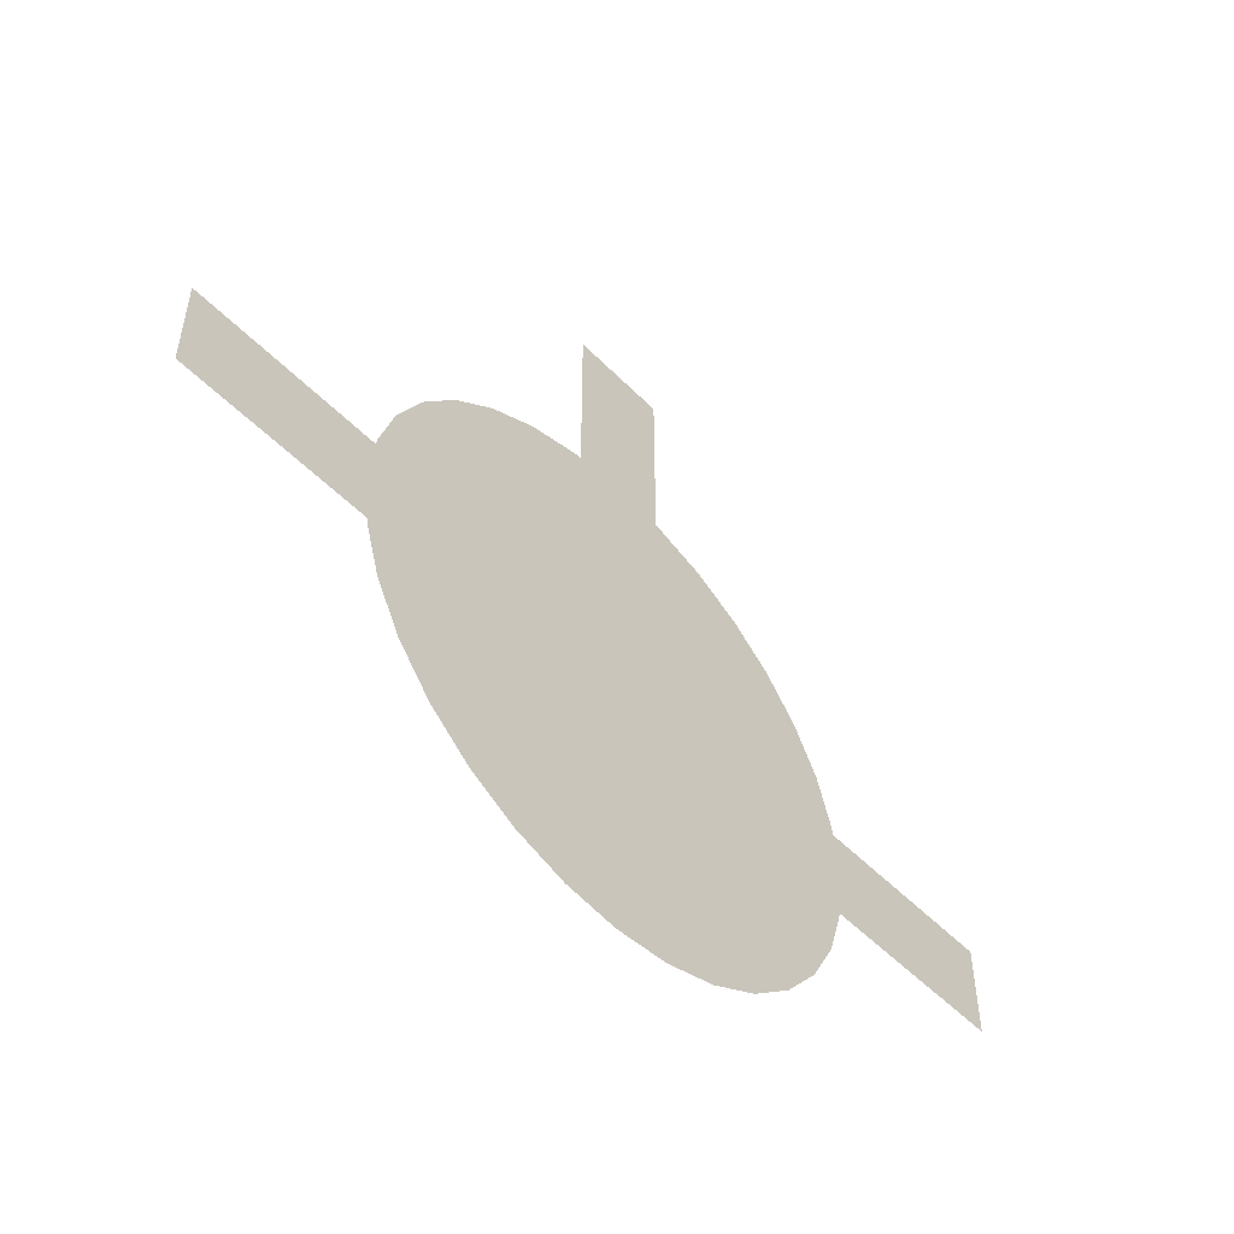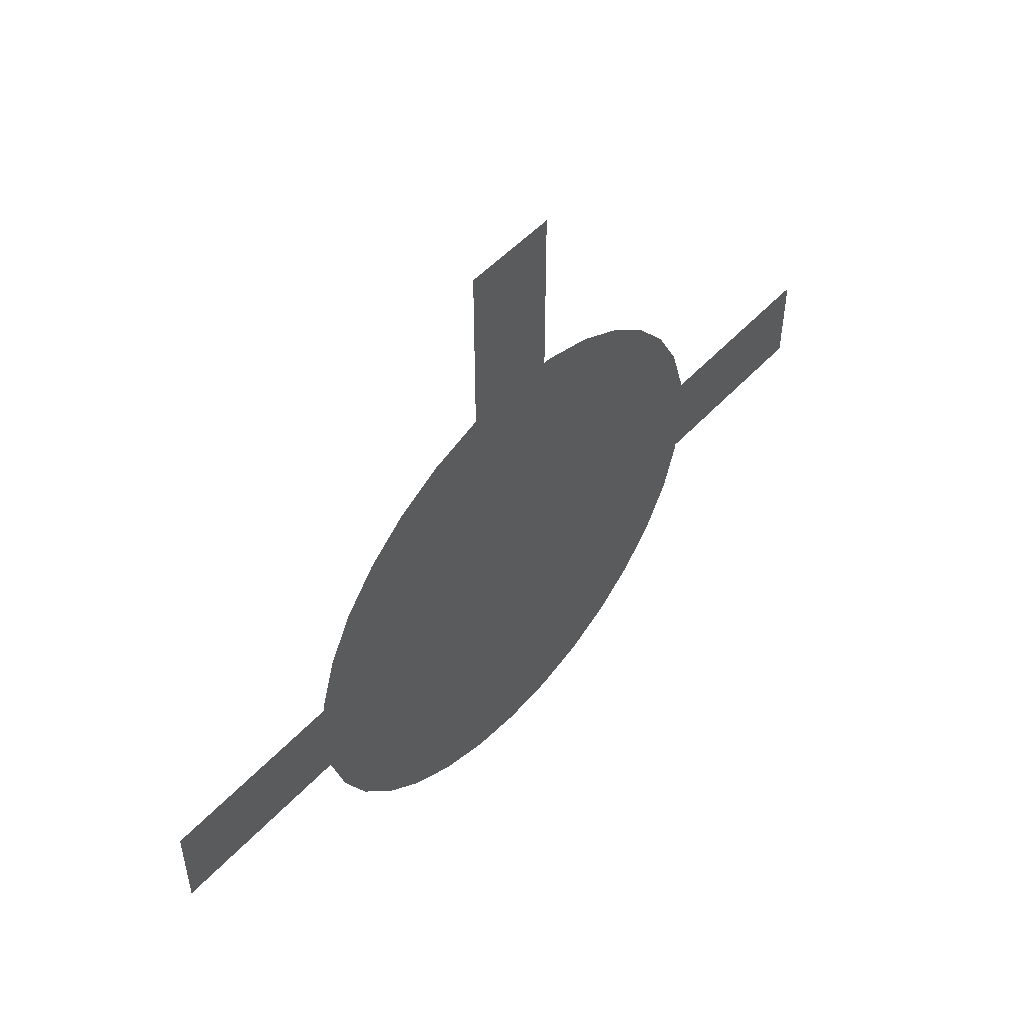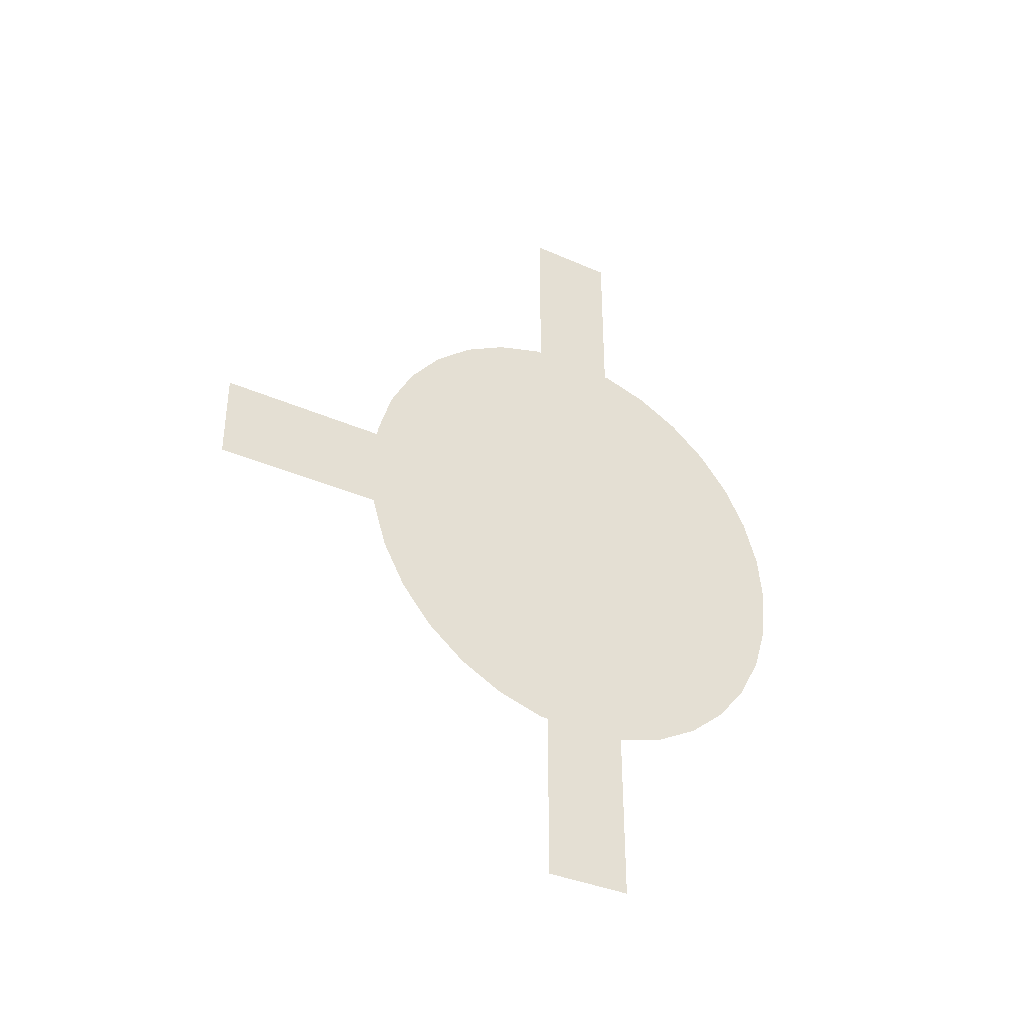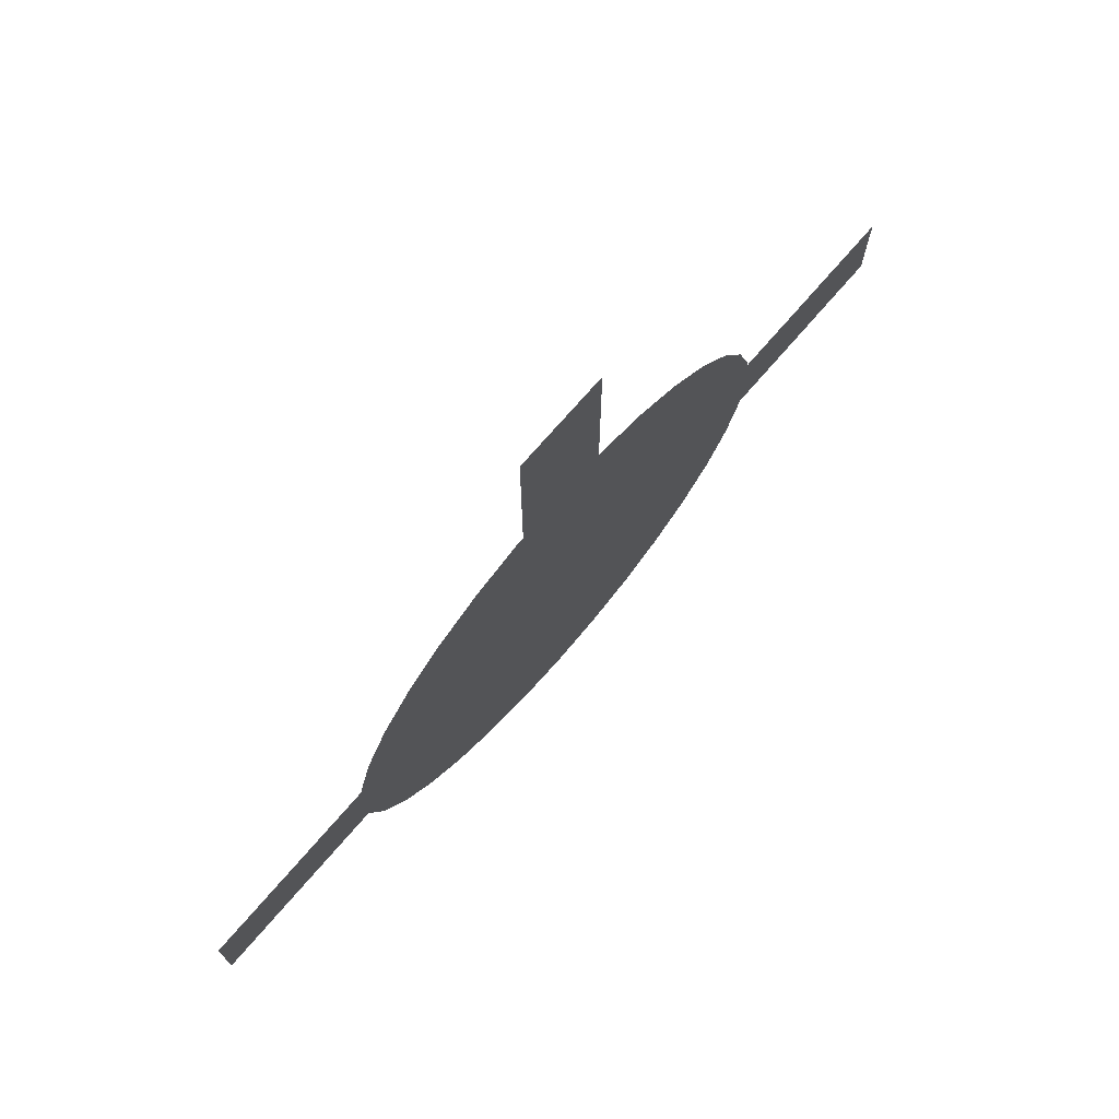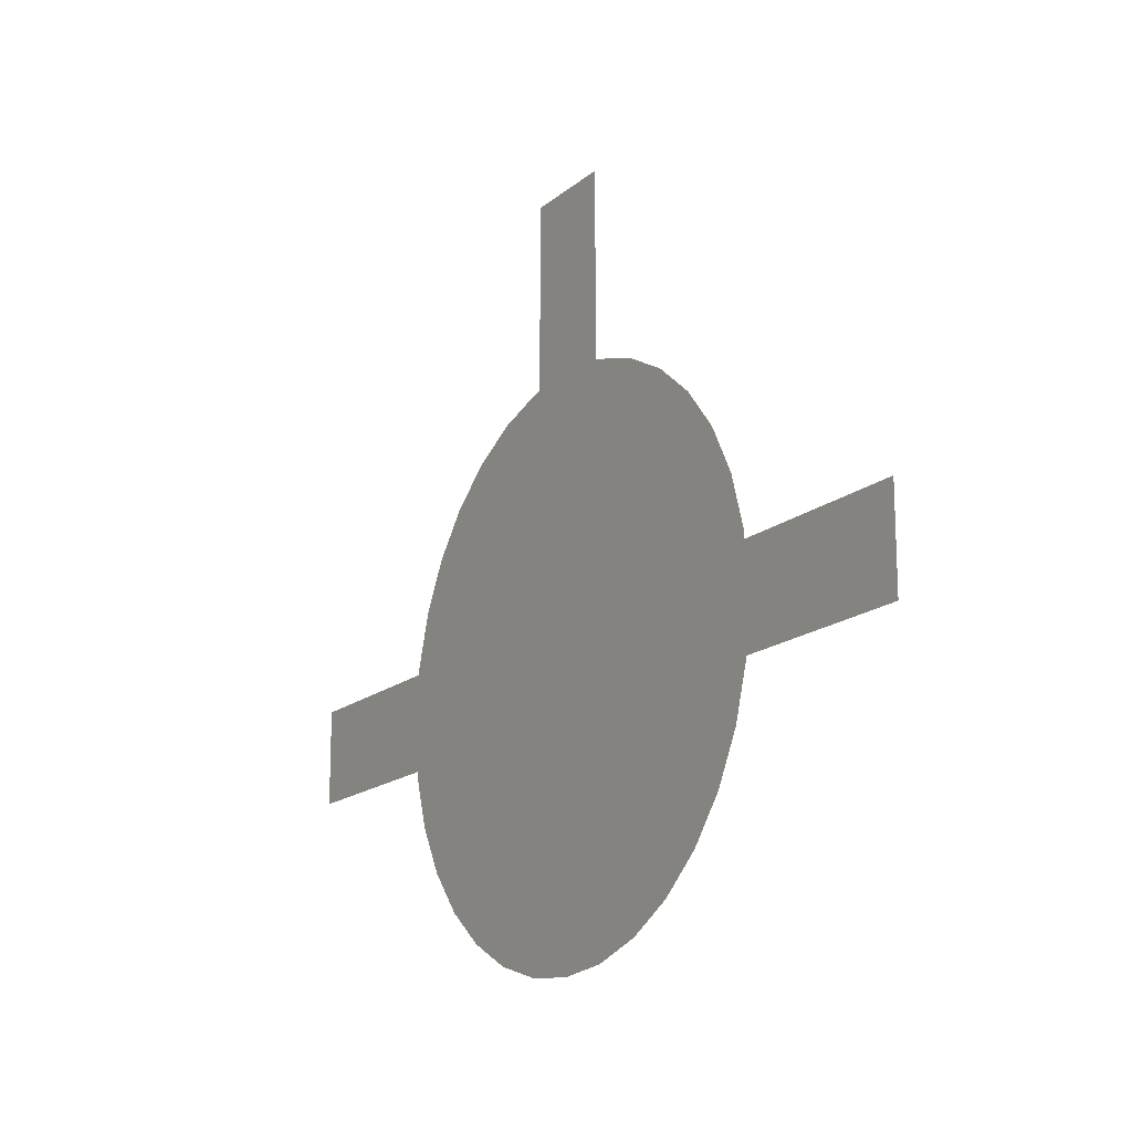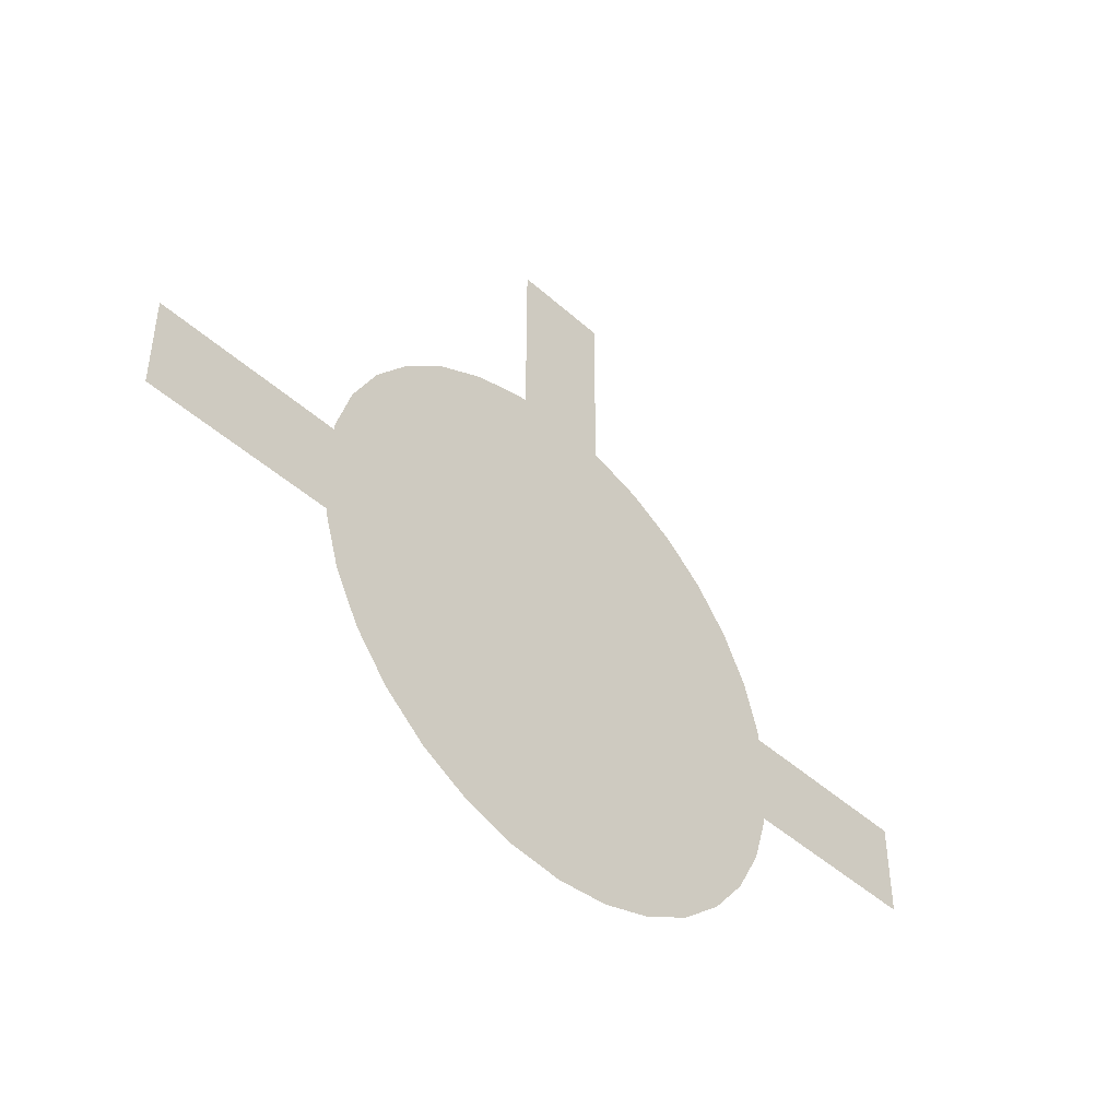
<metadata>
{"format":"obj","ext":"obj","renderer":"f3d","projection":"perspective","resolution":1024,"background":"white","views":[{"elev":-52.4,"azim":-137.3,"up":"+Z"},{"elev":51.6,"azim":41.1,"up":"+Z"},{"elev":-36.9,"azim":60.3,"up":"+Y"},{"elev":73.5,"azim":-139.1,"up":"+Z"},{"elev":-16.5,"azim":-31.9,"up":"+Z"},{"elev":-45.5,"azim":-135.9,"up":"+Z"}]}
</metadata>
<code>
o Cylinder.002
v -1.004 0.2302 0.5608
v -1.004 0.5549 0.2361
v -1.004 0.2302 -0.5479
v -1.004 0.1176 -0.582
v -1.004 0.000566 -0.5935
v -1.004 -0.1165 -0.582
v -1.004 -0.229 -0.5479
v -1.004 -0.3328 -0.4924
v -1.004 -0.4237 -0.4178
v -1.004 -0.4983 -0.3269
v -1.004 -0.5538 -0.2232
v -1.004 -0.5879 -0.1106
v -1.004 -0.5538 0.2361
v -1.004 -0.5994 0.006452
v -1.004 -0.5879 0.1235
v -1.004 -0.4983 0.3398
v -1.004 -0.229 0.5608
v -1.004 -0.4237 0.4307
v -1.004 -0.3328 0.5053
v -1.004 -0.1165 0.5949
v -1.004 0.000566 0.6065
v -1.004 0.1176 0.5949
v -1.004 0.3339 0.5053
v -1.004 0.4248 0.4307
v -1.004 0.4994 0.3398
v -1.004 0.589 0.1235
v -1.004 0.6006 0.006453
v -1.004 0.589 -0.1106
v -1.004 0.5549 -0.2232
v -1.004 0.4994 -0.3269
v -1.004 0.4248 -0.4178
v -1.004 0.3339 -0.4924
g Cylinder.002_Cylinder.002_None.002
f 1 2 3
f 3 4 5
f 5 6 3
f 6 7 3
f 7 8 9
f 9 10 11
f 11 12 13
f 12 14 13
f 14 15 13
f 13 16 17
f 16 18 17
f 18 19 17
f 17 20 1
f 20 21 1
f 21 22 1
f 1 23 24
f 24 25 2
f 2 26 27
f 27 28 29
f 29 30 31
f 31 32 3
f 7 9 11
f 1 24 2
f 2 27 29
f 29 31 2
f 31 3 2
f 3 7 11
f 11 13 3
f 13 17 3
f 17 1 3
o Cube.001_Cube.003
v -1.004 0.2269 0.104
v -1.004 -1 -0.106
v -1.004 -1 0.104
v -1.004 0.2269 -0.106
g Cube.001_Cube.003_Cube.001_Cube.003_None.002
f 33 34 35
f 33 36 34
o Cube.002_Cube.002
v -1.004 0.9994 0.1101
v -1.004 -0.2277 -0.0999
v -1.004 -0.2277 0.1101
v -1.004 0.9994 -0.0999
g Cube.002_Cube.002_Cube.002_Cube.002_None.002
f 37 38 39
f 37 40 38
o Cube.002_Cube.001_Cube.002_Cube.004
v -1.004 -0.1101 0.9994
v -1.004 0.0999 -0.2277
v -1.004 -0.1101 -0.2277
v -1.004 0.0999 0.9994
g Cube.002_Cube.001_Cube.002_Cube.004_None.003
f 41 42 43
f 41 44 42

</code>
